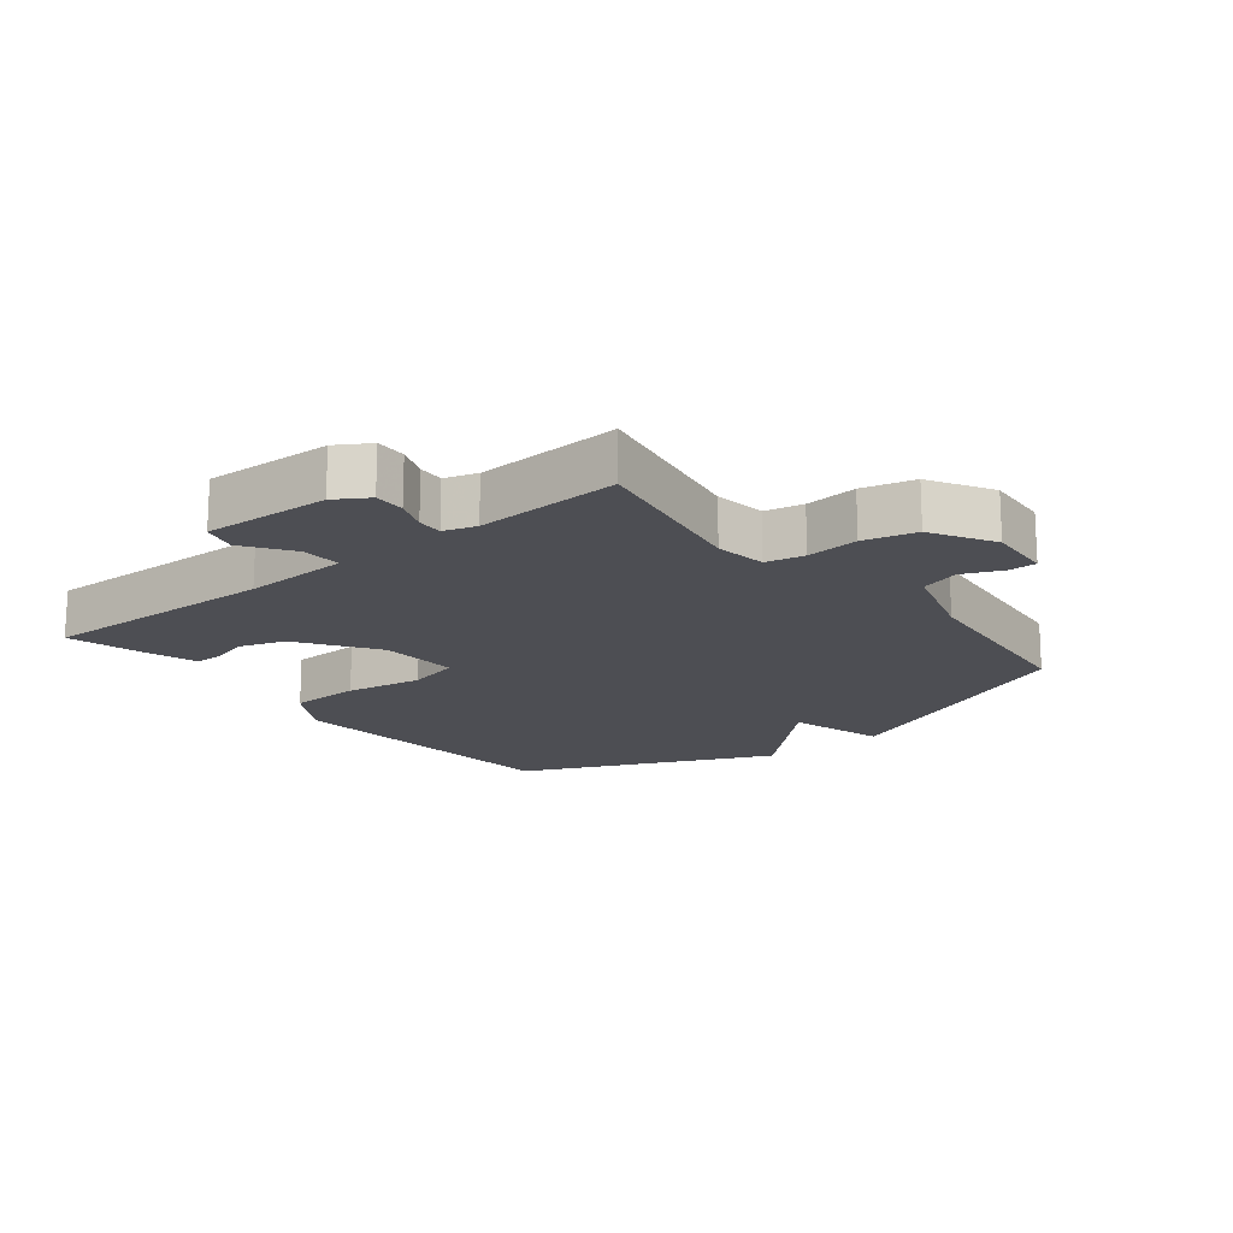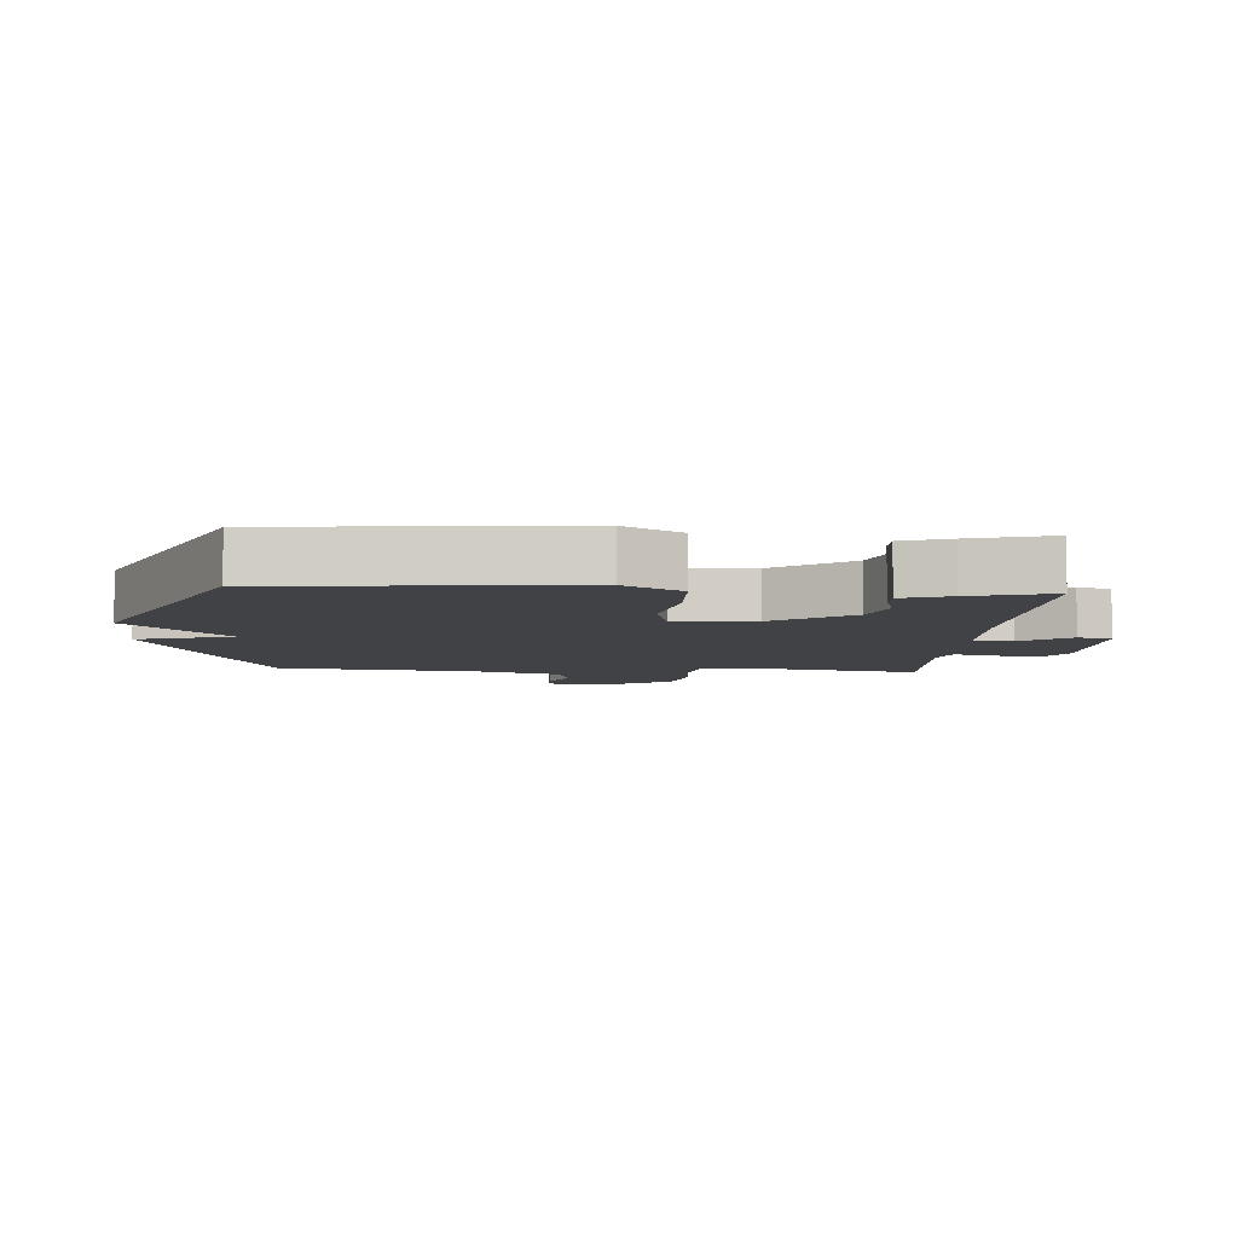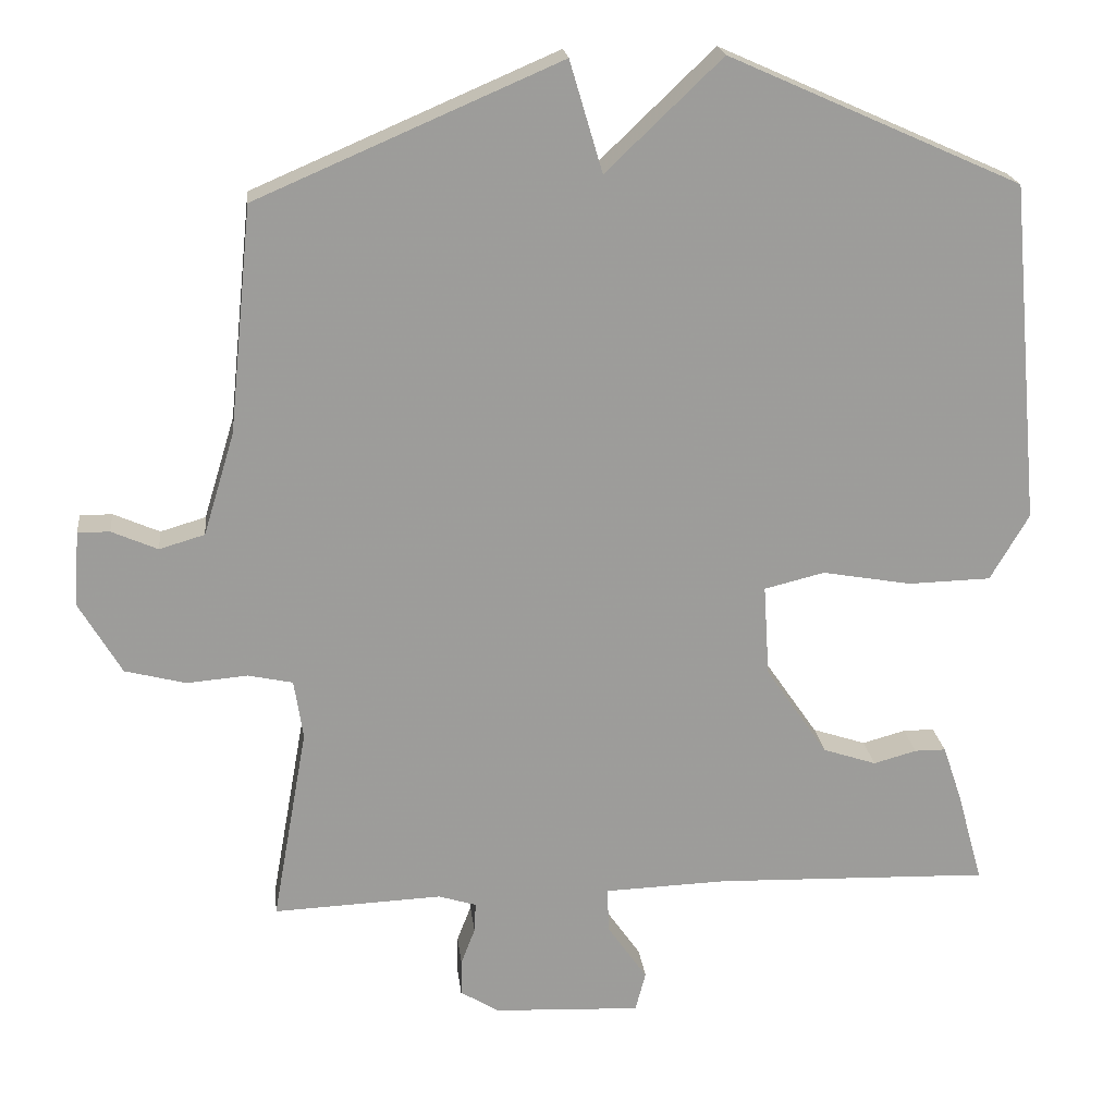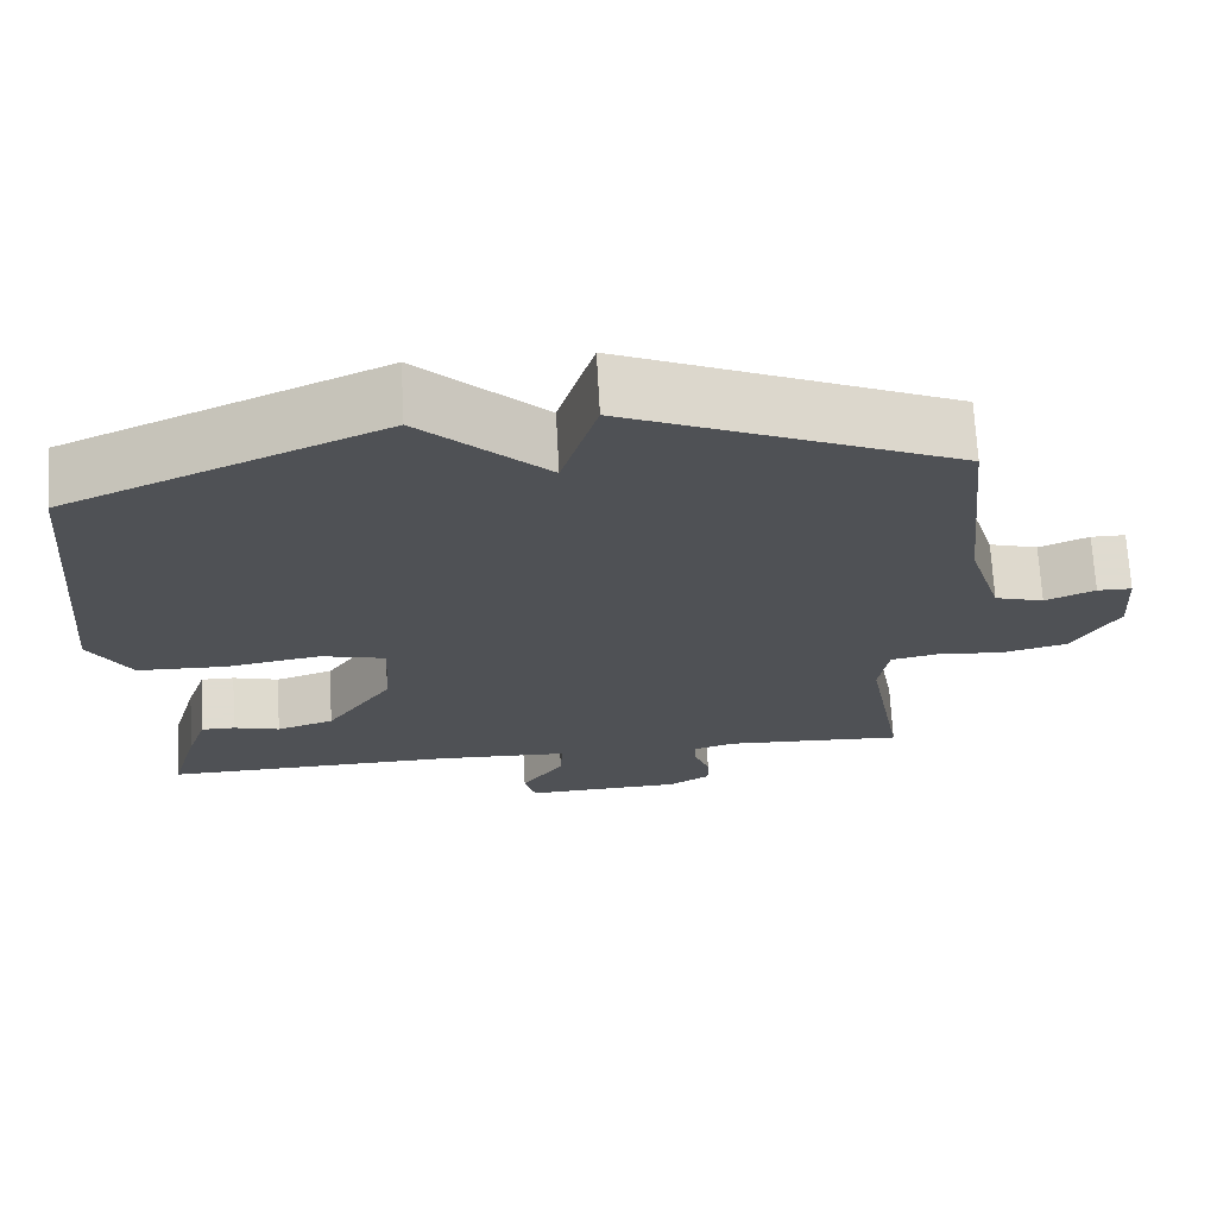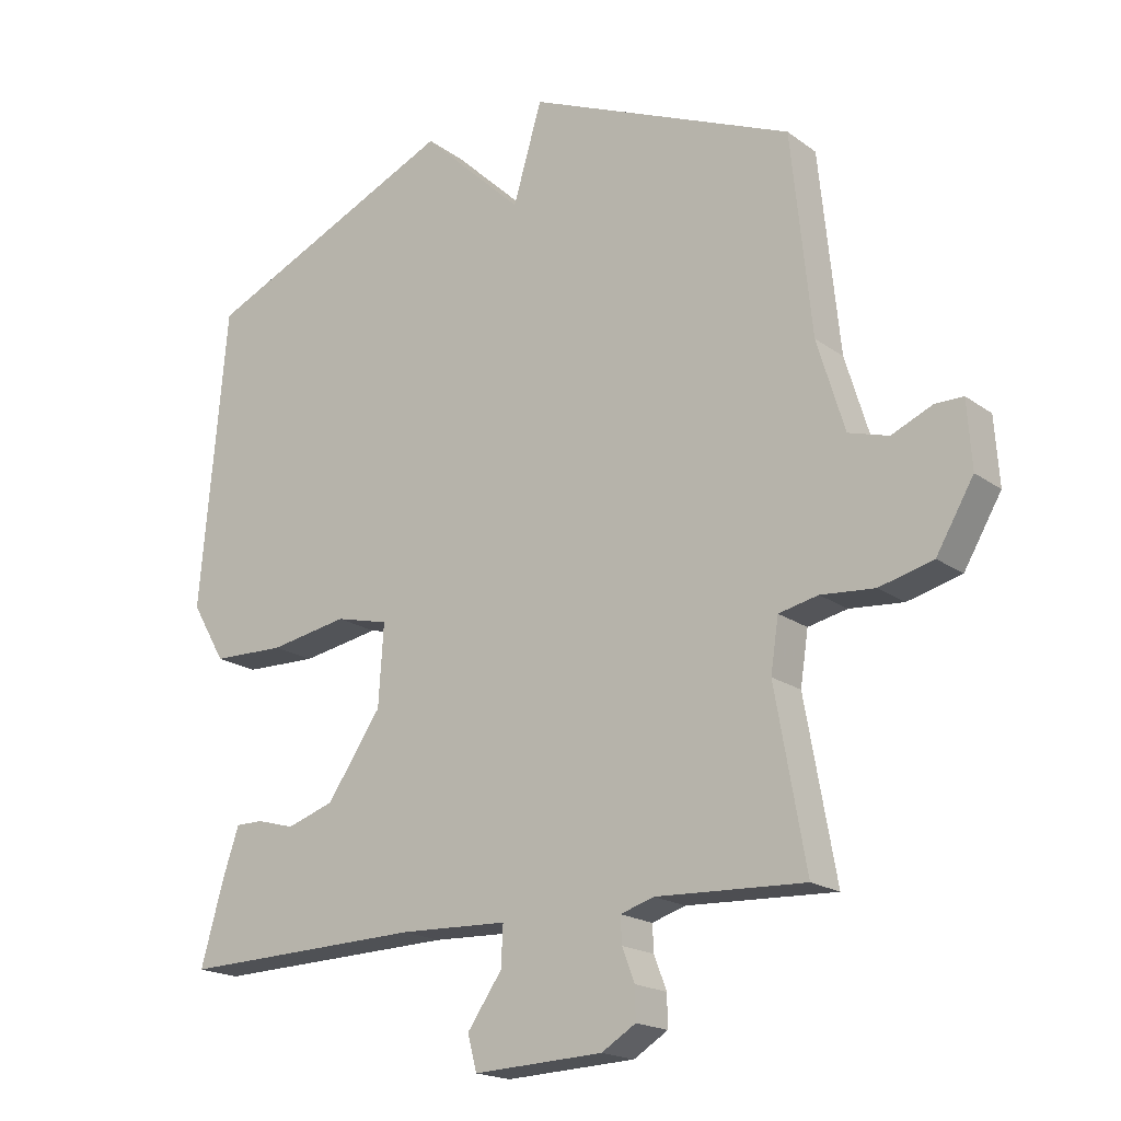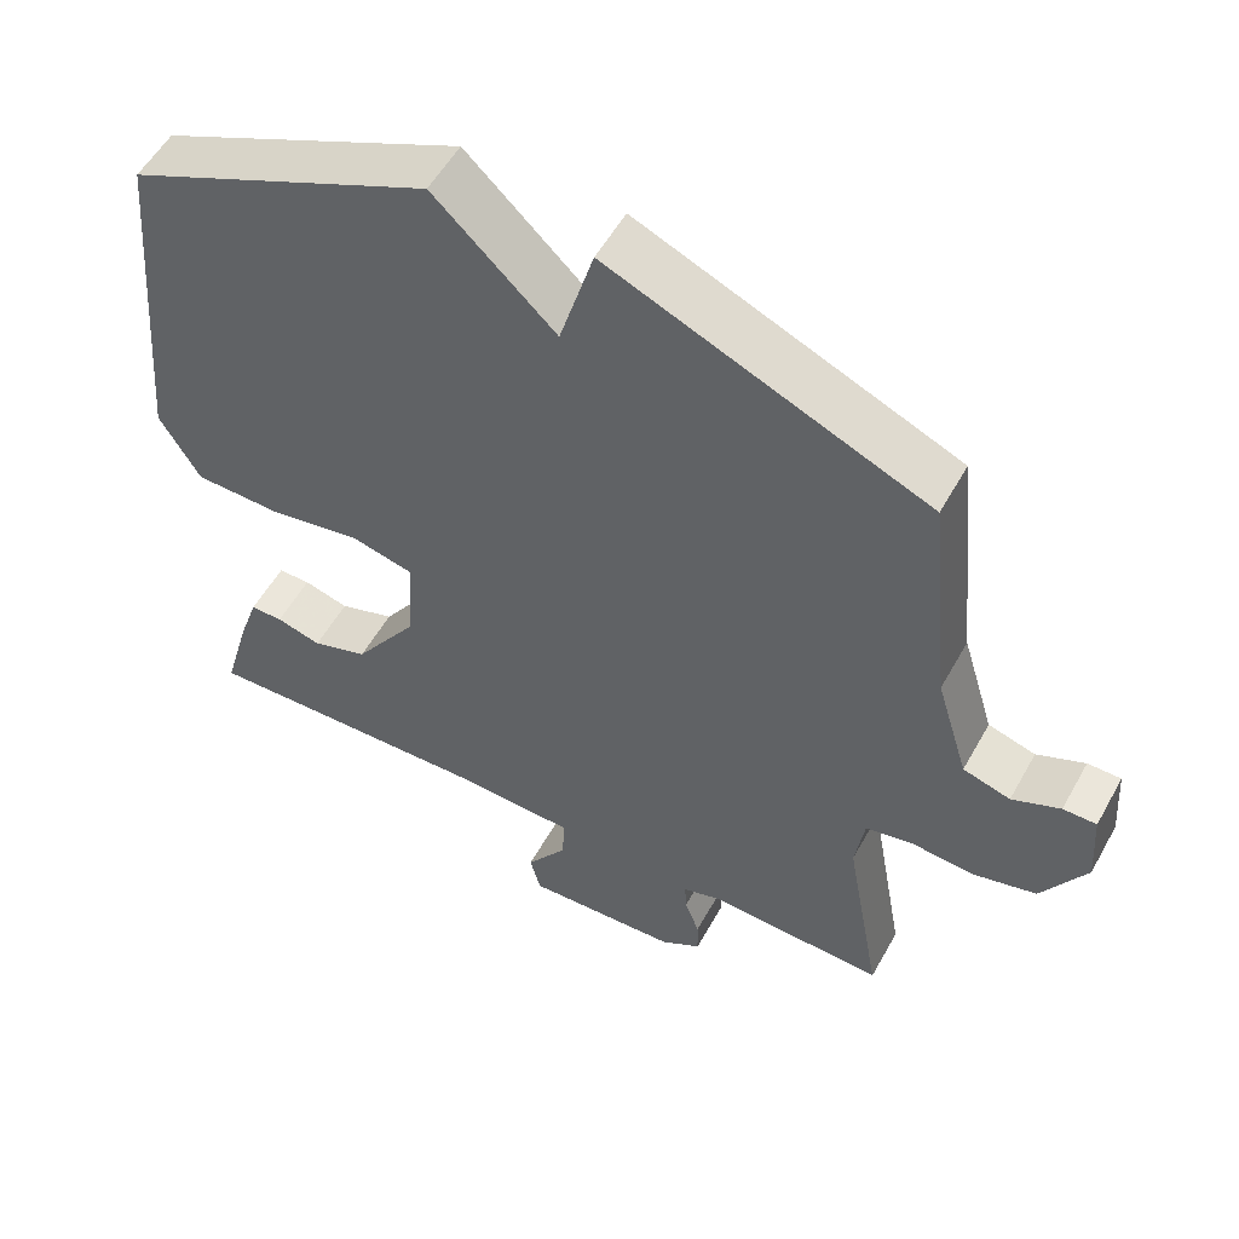
<metadata>
{"format":"obj","ext":"obj","renderer":"f3d","projection":"perspective","resolution":1024,"background":"white","views":[{"elev":-17.4,"azim":-141.4,"up":"+Y"},{"elev":-6.6,"azim":86.1,"up":"+Y"},{"elev":20.1,"azim":-6.4,"up":"+Z"},{"elev":70.2,"azim":176.9,"up":"+Z"},{"elev":-18.6,"azim":-143.4,"up":"+Z"},{"elev":54.7,"azim":-151.3,"up":"+Z"}]}
</metadata>
<code>
v -0.5 0.07 0.5
v -0.092 0.07 0.675
v -0.048 0.07 0.526
v 0.108 0.07 0.675
v 0.5 0.07 0.5
v 0.541 0.07 0.042
v 0.489 0.07 -0.047
v 0.378 0.07 -0.05
v 0.258 0.07 -0.029
v 0.177 0.07 -0.049
v 0.185 0.07 -0.172
v 0.268 0.07 -0.293
v 0.34 0.07 -0.317
v 0.398 0.07 -0.301
v 0.44 0.07 -0.301
v 0.465 0.07 -0.375
v 0.5 0.07 -0.5
v 0.129 0.07 -0.489
v -0.036 0.07 -0.495
v -0.033 0.07 -0.556
v 0.02 0.07 -0.632
v 0.006 0.07 -0.685
v -0.192 0.07 -0.676
v -0.244 0.07 -0.644
v -0.243 0.07 -0.596
v -0.224 0.07 -0.546
v -0.222 0.07 -0.506
v -0.273 0.07 -0.49
v -0.5 0.07 -0.5
v -0.453 0.07 -0.237
v -0.465 0.07 -0.157
v -0.525 0.07 -0.144
v -0.607 0.07 -0.151
v -0.689 0.07 -0.13
v -0.746 0.07 -0.033
v -0.739 0.07 0.068
v -0.696 0.07 0.068
v -0.634 0.07 0.041
v -0.573 0.07 0.059
v -0.531 0.07 0.197
v -0.5 0 0.5
v -0.092 0 0.675
v -0.048 0 0.526
v 0.108 0 0.675
v 0.5 0 0.5
v 0.541 0 0.042
v 0.489 0 -0.047
v 0.378 0 -0.05
v 0.258 0 -0.029
v 0.177 0 -0.049
v 0.185 0 -0.172
v 0.268 0 -0.293
v 0.34 0 -0.317
v 0.398 0 -0.301
v 0.44 0 -0.301
v 0.465 0 -0.375
v 0.5 0 -0.5
v 0.129 0 -0.489
v -0.036 0 -0.495
v -0.033 0 -0.556
v 0.02 0 -0.632
v 0.006 0 -0.685
v -0.192 0 -0.676
v -0.244 0 -0.644
v -0.243 0 -0.596
v -0.224 0 -0.546
v -0.222 0 -0.506
v -0.273 0 -0.49
v -0.5 0 -0.5
v -0.453 0 -0.237
v -0.465 0 -0.157
v -0.525 0 -0.144
v -0.607 0 -0.151
v -0.689 0 -0.13
v -0.746 0 -0.033
v -0.739 0 0.068
v -0.696 0 0.068
v -0.634 0 0.041
v -0.573 0 0.059
v -0.531 0 0.197
f 36 37 38
f 35 36 38
f 34 35 38
f 33 34 38
f 32 33 38
f 31 32 38 39
f 28 29 30
f 27 28 30 31
f 24 25 26
f 23 24 26
f 22 23 26
f 21 22 26
f 20 21 26
f 19 20 26 27
f 16 17 18
f 15 16 18
f 14 15 18
f 13 14 18
f 12 13 18 19
f 31 39 40
f 27 31 40
f 19 27 40
f 12 19 40
f 11 12 40
f 7 8 9
f 6 7 9
f 5 6 9
f 4 5 9
f 3 4 9
f 1 2 3
f 40 1 3
f 11 40 3
f 10 11 3
f 3 9 10
f 78 77 76
f 78 76 75
f 78 75 74
f 78 74 73
f 78 73 72
f 79 78 72 71
f 70 69 68
f 71 70 68 67
f 66 65 64
f 66 64 63
f 66 63 62
f 66 62 61
f 66 61 60
f 67 66 60 59
f 58 57 56
f 58 56 55
f 58 55 54
f 58 54 53
f 59 58 53 52
f 80 79 71
f 80 71 67
f 80 67 59
f 80 59 52
f 80 52 51
f 49 48 47
f 49 47 46
f 49 46 45
f 49 45 44
f 49 44 43
f 43 42 41
f 43 41 80
f 43 80 51
f 43 51 50
f 50 49 43
f 1 41 42 2
f 2 42 43 3
f 3 43 44 4
f 4 44 45 5
f 5 45 46 6
f 6 46 47 7
f 7 47 48 8
f 8 48 49 9
f 9 49 50 10
f 10 50 51 11
f 11 51 52 12
f 12 52 53 13
f 13 53 54 14
f 14 54 55 15
f 15 55 56 16
f 16 56 57 17
f 17 57 58 18
f 18 58 59 19
f 19 59 60 20
f 20 60 61 21
f 21 61 62 22
f 22 62 63 23
f 23 63 64 24
f 24 64 65 25
f 25 65 66 26
f 26 66 67 27
f 27 67 68 28
f 28 68 69 29
f 29 69 70 30
f 30 70 71 31
f 31 71 72 32
f 32 72 73 33
f 33 73 74 34
f 34 74 75 35
f 35 75 76 36
f 36 76 77 37
f 37 77 78 38
f 38 78 79 39
f 39 79 80 40
f 40 80 41 1

</code>
